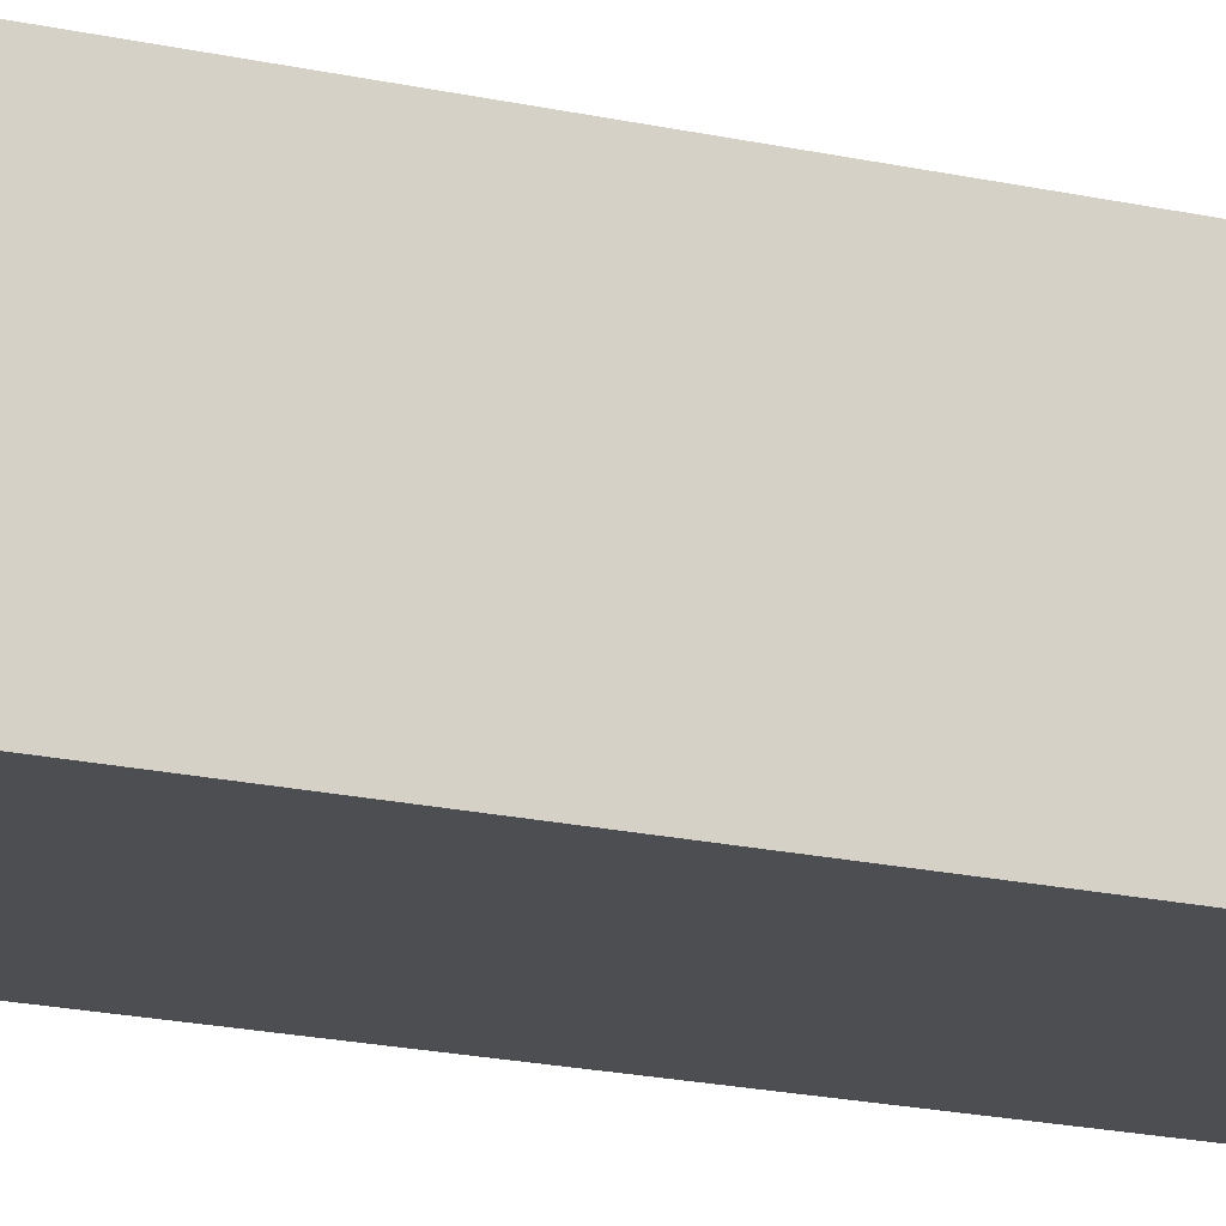
<metadata>
{"format":"obj","ext":"obj","renderer":"f3d","projection":"perspective","resolution":1024,"background":"white","views":[{"elev":-16.9,"azim":64.4,"up":"+Z"}]}
</metadata>
<code>
v -0.1733 -0.974 -0.1459
v 0.1733 -0.974 -0.1459
v -0.1733 -0.974 0.1459
v 0.1733 -0.974 0.1459
v -0.1733 0.974 -0.1459
v 0.1733 0.974 -0.1459
v -0.1733 0.974 0.1459
v 0.1733 0.974 0.1459
v 0 0.974 0
v 0.1733 0.974 0
v 0 0.974 -0.1459
v -0.1733 0.974 0
v 0 0.974 0.1459
v -0.1733 -0.974 0
v -0.1733 0 0
v -0.1733 0 -0.1459
v -0.1733 0 0.1459
v 0 -0.974 -0.1459
v 0 -0.974 0
v 0.1733 -0.974 0
v 0 -0.974 0.1459
v 0.1733 0 -0.1459
v 0.1733 0 0
v 0.1733 0 0.1459
v 0 0 0.1459
v 0 0 -0.1459
v -0.08663 0.974 -0.07295
v 0 0.974 -0.07295
v -0.08663 0.974 -0.1459
v 0.08663 0.974 0.07295
v 0.1733 0.974 0.07295
v 0.08663 0.974 0
v 0.1733 0.974 -0.07295
v 0.08663 0.974 -0.1459
v 0.08663 0.974 -0.07295
v -0.1733 0.974 -0.07295
v -0.08663 0.974 0
v -0.1733 0.974 0.07295
v -0.08663 0.974 0.1459
v -0.08663 0.974 0.07295
v 0.08663 0.974 0.1459
v 0 0.974 0.07295
v -0.1733 -0.974 -0.07295
v -0.1733 -0.487 -0.07295
v -0.1733 -0.487 -0.1459
v -0.1733 -0.974 0.07295
v -0.1733 -0.487 0.07295
v -0.1733 -0.487 0
v -0.1733 0.487 -0.07295
v -0.1733 0.487 -0.1459
v -0.1733 0 -0.07295
v -0.1733 -0.487 0.1459
v -0.1733 0 0.07295
v -0.1733 0.487 0.1459
v -0.1733 0.487 0.07295
v -0.1733 0.487 0
v -0.08663 -0.974 -0.1459
v -0.08663 -0.974 -0.07295
v 0.08663 -0.974 -0.1459
v 0.08663 -0.974 -0.07295
v 0 -0.974 -0.07295
v -0.08663 -0.974 0.07295
v -0.08663 -0.974 0
v 0.1733 -0.974 -0.07295
v 0.08663 -0.974 0
v 0.1733 -0.974 0.07295
v 0.08663 -0.974 0.1459
v 0.08663 -0.974 0.07295
v -0.08663 -0.974 0.1459
v 0 -0.974 0.07295
v 0.1733 -0.487 -0.1459
v 0.1733 0 -0.07295
v 0.1733 -0.487 -0.07295
v 0.1733 0.487 -0.1459
v 0.1733 0.487 -0.07295
v 0.1733 0.487 0.07295
v 0.1733 0.487 0
v 0.1733 -0.487 0
v 0.1733 0.487 0.1459
v 0.1733 0 0.07295
v 0.1733 -0.487 0.1459
v 0.1733 -0.487 0.07295
v 0 -0.487 0.1459
v -0.08663 -0.487 0.1459
v 0.08663 -0.487 0.1459
v 0.08663 0.487 0.1459
v 0.08663 0 0.1459
v -0.08663 0 0.1459
v 0 0.487 0.1459
v -0.08663 0.487 0.1459
v -0.08663 -0.487 -0.1459
v -0.08663 0.487 -0.1459
v -0.08663 0 -0.1459
v 0.08663 -0.487 -0.1459
v 0 -0.487 -0.1459
v 0.08663 0 -0.1459
v 0 0.487 -0.1459
v 0.08663 0.487 -0.1459
v -0.13 0.974 -0.1094
v -0.08663 0.974 -0.1094
v -0.13 0.974 -0.1459
v -0.04332 0.974 -0.03648
v 0 0.974 -0.03648
v -0.04332 0.974 -0.07295
v 0 0.974 -0.1094
v -0.04332 0.974 -0.1459
v -0.04332 0.974 -0.1094
v 0.04332 0.974 0.03648
v 0.08663 0.974 0.03648
v 0.04332 0.974 0
v 0.13 0.974 0.1094
v 0.1733 0.974 0.1094
v 0.13 0.974 0.07295
v 0.1733 0.974 0.03648
v 0.13 0.974 0
v 0.13 0.974 0.03648
v 0.1733 0.974 -0.03648
v 0.13 0.974 -0.07295
v 0.13 0.974 -0.03648
v 0.1733 0.974 -0.1094
v 0.13 0.974 -0.1459
v 0.13 0.974 -0.1094
v 0.04332 0.974 -0.1459
v 0.04332 0.974 -0.1094
v 0.08663 0.974 -0.1094
v 0.04332 0.974 -0.03648
v 0.08663 0.974 -0.03648
v 0.04332 0.974 -0.07295
v -0.1733 0.974 -0.1094
v -0.13 0.974 -0.07295
v -0.1733 0.974 -0.03648
v -0.13 0.974 0
v -0.13 0.974 -0.03648
v -0.04332 0.974 0
v -0.08663 0.974 -0.03648
v -0.1733 0.974 0.03648
v -0.13 0.974 0.07295
v -0.13 0.974 0.03648
v -0.1733 0.974 0.1094
v -0.13 0.974 0.1459
v -0.13 0.974 0.1094
v -0.04332 0.974 0.1459
v -0.04332 0.974 0.1094
v -0.08663 0.974 0.1094
v 0.04332 0.974 0.1459
v 0.04332 0.974 0.1094
v 0 0.974 0.1094
v 0.13 0.974 0.1459
v 0.08663 0.974 0.1094
v 0 0.974 0.03648
v 0.04332 0.974 0.07295
v -0.08663 0.974 0.03648
v -0.04332 0.974 0.07295
v -0.04332 0.974 0.03648
v -0.1733 -0.974 -0.1094
v -0.1733 -0.7305 -0.1094
v -0.1733 -0.7305 -0.1459
v -0.1733 -0.974 -0.03648
v -0.1733 -0.7305 -0.03648
v -0.1733 -0.7305 -0.07295
v -0.1733 -0.2435 -0.1094
v -0.1733 -0.2435 -0.1459
v -0.1733 -0.487 -0.1094
v -0.1733 -0.974 0.03648
v -0.1733 -0.7305 0.03648
v -0.1733 -0.7305 0
v -0.1733 -0.974 0.1094
v -0.1733 -0.7305 0.1094
v -0.1733 -0.7305 0.07295
v -0.1733 -0.2435 0.03648
v -0.1733 -0.2435 0
v -0.1733 -0.487 0.03648
v -0.1733 0.2435 -0.03648
v -0.1733 0.2435 -0.07295
v -0.1733 0 -0.03648
v -0.1733 0.7305 -0.1094
v -0.1733 0.7305 -0.1459
v -0.1733 0.487 -0.1094
v -0.1733 0.2435 -0.1459
v -0.1733 0 -0.1094
v -0.1733 0.2435 -0.1094
v -0.1733 -0.487 -0.03648
v -0.1733 -0.2435 -0.03648
v -0.1733 -0.2435 -0.07295
v -0.1733 -0.7305 0.1459
v -0.1733 -0.487 0.1094
v -0.1733 -0.2435 0.1459
v -0.1733 0 0.1094
v -0.1733 -0.2435 0.1094
v -0.1733 0 0.03648
v -0.1733 -0.2435 0.07295
v -0.1733 0.2435 0.1459
v -0.1733 0.487 0.1094
v -0.1733 0.2435 0.1094
v -0.1733 0.7305 0.1459
v -0.1733 0.7305 0.1094
v -0.1733 0.7305 0.03648
v -0.1733 0.7305 0.07295
v -0.1733 0.7305 -0.03648
v -0.1733 0.7305 0
v -0.1733 0.7305 -0.07295
v -0.1733 0.2435 0
v -0.1733 0.487 -0.03648
v -0.1733 0.2435 0.07295
v -0.1733 0.487 0.03648
v -0.1733 0.2435 0.03648
v -0.13 -0.974 -0.1459
v -0.13 -0.974 -0.1094
v -0.04332 -0.974 -0.1459
v -0.04332 -0.974 -0.1094
v -0.08663 -0.974 -0.1094
v -0.13 -0.974 -0.03648
v -0.13 -0.974 -0.07295
v 0.04332 -0.974 -0.1459
v 0.04332 -0.974 -0.1094
v 0 -0.974 -0.1094
v 0.13 -0.974 -0.1459
v 0.13 -0.974 -0.1094
v 0.08663 -0.974 -0.1094
v 0.04332 -0.974 -0.03648
v 0 -0.974 -0.03648
v 0.04332 -0.974 -0.07295
v -0.04332 -0.974 0.03648
v -0.08663 -0.974 0.03648
v -0.04332 -0.974 0
v -0.13 -0.974 0.1094
v -0.13 -0.974 0.07295
v -0.13 -0.974 0
v -0.13 -0.974 0.03648
v -0.04332 -0.974 -0.07295
v -0.04332 -0.974 -0.03648
v -0.08663 -0.974 -0.03648
v 0.1733 -0.974 -0.1094
v 0.13 -0.974 -0.07295
v 0.1733 -0.974 -0.03648
v 0.13 -0.974 0
v 0.13 -0.974 -0.03648
v 0.04332 -0.974 0
v 0.08663 -0.974 -0.03648
v 0.1733 -0.974 0.03648
v 0.13 -0.974 0.07295
v 0.13 -0.974 0.03648
v 0.1733 -0.974 0.1094
v 0.13 -0.974 0.1459
v 0.13 -0.974 0.1094
v 0.04332 -0.974 0.1459
v 0.04332 -0.974 0.1094
v 0.08663 -0.974 0.1094
v -0.04332 -0.974 0.1459
v -0.04332 -0.974 0.1094
v 0 -0.974 0.1094
v -0.13 -0.974 0.1459
v -0.08663 -0.974 0.1094
v 0 -0.974 0.03648
v -0.04332 -0.974 0.07295
v 0.08663 -0.974 0.03648
v 0.04332 -0.974 0.07295
v 0.04332 -0.974 0.03648
v 0.1733 -0.7305 -0.1459
v 0.1733 -0.487 -0.1094
v 0.1733 -0.7305 -0.1094
v 0.1733 -0.2435 -0.1459
v 0.1733 0 -0.1094
v 0.1733 -0.2435 -0.1094
v 0.1733 0 -0.03648
v 0.1733 -0.2435 -0.03648
v 0.1733 -0.2435 -0.07295
v 0.1733 0.2435 -0.1459
v 0.1733 0.487 -0.1094
v 0.1733 0.2435 -0.1094
v 0.1733 0.7305 -0.1459
v 0.1733 0.7305 -0.1094
v 0.1733 0.7305 -0.03648
v 0.1733 0.7305 -0.07295
v 0.1733 0.7305 0.03648
v 0.1733 0.7305 0
v 0.1733 0.7305 0.1094
v 0.1733 0.7305 0.07295
v 0.1733 0.2435 0.03648
v 0.1733 0.2435 0
v 0.1733 0.487 0.03648
v 0.1733 0.2435 -0.07295
v 0.1733 0.487 -0.03648
v 0.1733 0.2435 -0.03648
v 0.1733 -0.7305 -0.07295
v 0.1733 -0.2435 0
v 0.1733 -0.487 -0.03648
v 0.1733 -0.7305 0
v 0.1733 -0.7305 -0.03648
v 0.1733 0.2435 0.07295
v 0.1733 0 0.03648
v 0.1733 0.7305 0.1459
v 0.1733 0.487 0.1094
v 0.1733 0.2435 0.1459
v 0.1733 0 0.1094
v 0.1733 0.2435 0.1094
v 0.1733 -0.2435 0.1459
v 0.1733 -0.487 0.1094
v 0.1733 -0.2435 0.1094
v 0.1733 -0.7305 0.1459
v 0.1733 -0.7305 0.1094
v 0.1733 -0.7305 0.03648
v 0.1733 -0.7305 0.07295
v 0.1733 -0.2435 0.03648
v 0.1733 -0.2435 0.07295
v 0.1733 -0.487 0.03648
v -0.08663 -0.7305 0.1459
v -0.13 -0.7305 0.1459
v 0 -0.7305 0.1459
v -0.04332 -0.7305 0.1459
v 0 -0.2435 0.1459
v -0.04332 -0.2435 0.1459
v -0.04332 -0.487 0.1459
v 0.08663 -0.7305 0.1459
v 0.04332 -0.7305 0.1459
v 0.13 -0.7305 0.1459
v 0.13 -0.2435 0.1459
v 0.13 -0.487 0.1459
v 0.13 0.2435 0.1459
v 0.13 0 0.1459
v 0.13 0.7305 0.1459
v 0.13 0.487 0.1459
v 0.04332 0.2435 0.1459
v 0.04332 0 0.1459
v 0.08663 0.2435 0.1459
v 0.04332 -0.487 0.1459
v 0.08663 -0.2435 0.1459
v 0.04332 -0.2435 0.1459
v -0.13 -0.487 0.1459
v -0.04332 0 0.1459
v -0.08663 -0.2435 0.1459
v -0.13 0 0.1459
v -0.13 -0.2435 0.1459
v 0.04332 0.487 0.1459
v 0 0.2435 0.1459
v 0.08663 0.7305 0.1459
v 0 0.7305 0.1459
v 0.04332 0.7305 0.1459
v -0.08663 0.7305 0.1459
v -0.04332 0.7305 0.1459
v -0.13 0.7305 0.1459
v -0.13 0.2435 0.1459
v -0.13 0.487 0.1459
v -0.04332 0.2435 0.1459
v -0.04332 0.487 0.1459
v -0.08663 0.2435 0.1459
v -0.13 -0.7305 -0.1459
v -0.13 -0.2435 -0.1459
v -0.13 -0.487 -0.1459
v -0.04332 -0.7305 -0.1459
v -0.08663 -0.7305 -0.1459
v -0.13 0.2435 -0.1459
v -0.13 0 -0.1459
v -0.13 0.7305 -0.1459
v -0.13 0.487 -0.1459
v -0.04332 0.2435 -0.1459
v -0.04332 0 -0.1459
v -0.08663 0.2435 -0.1459
v 0.04332 -0.2435 -0.1459
v 0.04332 -0.487 -0.1459
v 0 -0.2435 -0.1459
v 0.13 -0.7305 -0.1459
v 0.08663 -0.7305 -0.1459
v 0 -0.7305 -0.1459
v 0.04332 -0.7305 -0.1459
v -0.08663 -0.2435 -0.1459
v -0.04332 -0.2435 -0.1459
v -0.04332 -0.487 -0.1459
v 0.13 -0.487 -0.1459
v 0.04332 0 -0.1459
v 0.08663 -0.2435 -0.1459
v 0.13 0 -0.1459
v 0.13 -0.2435 -0.1459
v -0.04332 0.487 -0.1459
v 0 0.2435 -0.1459
v -0.08663 0.7305 -0.1459
v 0 0.7305 -0.1459
v -0.04332 0.7305 -0.1459
v 0.08663 0.7305 -0.1459
v 0.04332 0.7305 -0.1459
v 0.13 0.7305 -0.1459
v 0.13 0.2435 -0.1459
v 0.13 0.487 -0.1459
v 0.04332 0.2435 -0.1459
v 0.04332 0.487 -0.1459
v 0.08663 0.2435 -0.1459
f 5 99 101
f 99 27 100
f 100 29 101
f 99 100 101
f 27 102 104
f 102 9 103
f 103 28 104
f 102 103 104
f 28 105 107
f 105 11 106
f 106 29 107
f 105 106 107
f 27 104 100
f 104 28 107
f 107 29 100
f 104 107 100
f 9 108 110
f 108 30 109
f 109 32 110
f 108 109 110
f 30 111 113
f 111 8 112
f 112 31 113
f 111 112 113
f 31 114 116
f 114 10 115
f 115 32 116
f 114 115 116
f 30 113 109
f 113 31 116
f 116 32 109
f 113 116 109
f 10 117 119
f 117 33 118
f 118 35 119
f 117 118 119
f 33 120 122
f 120 6 121
f 121 34 122
f 120 121 122
f 34 123 125
f 123 11 124
f 124 35 125
f 123 124 125
f 33 122 118
f 122 34 125
f 125 35 118
f 122 125 118
f 9 110 103
f 110 32 126
f 126 28 103
f 110 126 103
f 32 115 127
f 115 10 119
f 119 35 127
f 115 119 127
f 35 124 128
f 124 11 105
f 105 28 128
f 124 105 128
f 32 127 126
f 127 35 128
f 128 28 126
f 127 128 126
f 5 129 99
f 129 36 130
f 130 27 99
f 129 130 99
f 36 131 133
f 131 12 132
f 132 37 133
f 131 132 133
f 37 134 135
f 134 9 102
f 102 27 135
f 134 102 135
f 36 133 130
f 133 37 135
f 135 27 130
f 133 135 130
f 12 136 138
f 136 38 137
f 137 40 138
f 136 137 138
f 38 139 141
f 139 7 140
f 140 39 141
f 139 140 141
f 39 142 144
f 142 13 143
f 143 40 144
f 142 143 144
f 38 141 137
f 141 39 144
f 144 40 137
f 141 144 137
f 13 145 147
f 145 41 146
f 146 42 147
f 145 146 147
f 41 148 149
f 148 8 111
f 111 30 149
f 148 111 149
f 30 108 151
f 108 9 150
f 150 42 151
f 108 150 151
f 41 149 146
f 149 30 151
f 151 42 146
f 149 151 146
f 12 138 132
f 138 40 152
f 152 37 132
f 138 152 132
f 40 143 153
f 143 13 147
f 147 42 153
f 143 147 153
f 42 150 154
f 150 9 134
f 134 37 154
f 150 134 154
f 40 153 152
f 153 42 154
f 154 37 152
f 153 154 152
f 1 155 157
f 155 43 156
f 156 45 157
f 155 156 157
f 43 158 160
f 158 14 159
f 159 44 160
f 158 159 160
f 44 161 163
f 161 16 162
f 162 45 163
f 161 162 163
f 43 160 156
f 160 44 163
f 163 45 156
f 160 163 156
f 14 164 166
f 164 46 165
f 165 48 166
f 164 165 166
f 46 167 169
f 167 3 168
f 168 47 169
f 167 168 169
f 47 170 172
f 170 15 171
f 171 48 172
f 170 171 172
f 46 169 165
f 169 47 172
f 172 48 165
f 169 172 165
f 15 173 175
f 173 49 174
f 174 51 175
f 173 174 175
f 49 176 178
f 176 5 177
f 177 50 178
f 176 177 178
f 50 179 181
f 179 16 180
f 180 51 181
f 179 180 181
f 49 178 174
f 178 50 181
f 181 51 174
f 178 181 174
f 14 166 159
f 166 48 182
f 182 44 159
f 166 182 159
f 48 171 183
f 171 15 175
f 175 51 183
f 171 175 183
f 51 180 184
f 180 16 161
f 161 44 184
f 180 161 184
f 48 183 182
f 183 51 184
f 184 44 182
f 183 184 182
f 3 185 168
f 185 52 186
f 186 47 168
f 185 186 168
f 52 187 189
f 187 17 188
f 188 53 189
f 187 188 189
f 53 190 191
f 190 15 170
f 170 47 191
f 190 170 191
f 52 189 186
f 189 53 191
f 191 47 186
f 189 191 186
f 17 192 194
f 192 54 193
f 193 55 194
f 192 193 194
f 54 195 196
f 195 7 139
f 139 38 196
f 195 139 196
f 38 136 198
f 136 12 197
f 197 55 198
f 136 197 198
f 54 196 193
f 196 38 198
f 198 55 193
f 196 198 193
f 12 131 200
f 131 36 199
f 199 56 200
f 131 199 200
f 36 129 201
f 129 5 176
f 176 49 201
f 129 176 201
f 49 173 203
f 173 15 202
f 202 56 203
f 173 202 203
f 36 201 199
f 201 49 203
f 203 56 199
f 201 203 199
f 17 194 188
f 194 55 204
f 204 53 188
f 194 204 188
f 55 197 205
f 197 12 200
f 200 56 205
f 197 200 205
f 56 202 206
f 202 15 190
f 190 53 206
f 202 190 206
f 55 205 204
f 205 56 206
f 206 53 204
f 205 206 204
f 1 207 155
f 207 57 208
f 208 43 155
f 207 208 155
f 57 209 211
f 209 18 210
f 210 58 211
f 209 210 211
f 58 212 213
f 212 14 158
f 158 43 213
f 212 158 213
f 57 211 208
f 211 58 213
f 213 43 208
f 211 213 208
f 18 214 216
f 214 59 215
f 215 61 216
f 214 215 216
f 59 217 219
f 217 2 218
f 218 60 219
f 217 218 219
f 60 220 222
f 220 19 221
f 221 61 222
f 220 221 222
f 59 219 215
f 219 60 222
f 222 61 215
f 219 222 215
f 19 223 225
f 223 62 224
f 224 63 225
f 223 224 225
f 62 226 227
f 226 3 167
f 167 46 227
f 226 167 227
f 46 164 229
f 164 14 228
f 228 63 229
f 164 228 229
f 62 227 224
f 227 46 229
f 229 63 224
f 227 229 224
f 18 216 210
f 216 61 230
f 230 58 210
f 216 230 210
f 61 221 231
f 221 19 225
f 225 63 231
f 221 225 231
f 63 228 232
f 228 14 212
f 212 58 232
f 228 212 232
f 61 231 230
f 231 63 232
f 232 58 230
f 231 232 230
f 2 233 218
f 233 64 234
f 234 60 218
f 233 234 218
f 64 235 237
f 235 20 236
f 236 65 237
f 235 236 237
f 65 238 239
f 238 19 220
f 220 60 239
f 238 220 239
f 64 237 234
f 237 65 239
f 239 60 234
f 237 239 234
f 20 240 242
f 240 66 241
f 241 68 242
f 240 241 242
f 66 243 245
f 243 4 244
f 244 67 245
f 243 244 245
f 67 246 248
f 246 21 247
f 247 68 248
f 246 247 248
f 66 245 241
f 245 67 248
f 248 68 241
f 245 248 241
f 21 249 251
f 249 69 250
f 250 70 251
f 249 250 251
f 69 252 253
f 252 3 226
f 226 62 253
f 252 226 253
f 62 223 255
f 223 19 254
f 254 70 255
f 223 254 255
f 69 253 250
f 253 62 255
f 255 70 250
f 253 255 250
f 20 242 236
f 242 68 256
f 256 65 236
f 242 256 236
f 68 247 257
f 247 21 251
f 251 70 257
f 247 251 257
f 70 254 258
f 254 19 238
f 238 65 258
f 254 238 258
f 68 257 256
f 257 70 258
f 258 65 256
f 257 258 256
f 2 259 261
f 259 71 260
f 260 73 261
f 259 260 261
f 71 262 264
f 262 22 263
f 263 72 264
f 262 263 264
f 72 265 267
f 265 23 266
f 266 73 267
f 265 266 267
f 71 264 260
f 264 72 267
f 267 73 260
f 264 267 260
f 22 268 270
f 268 74 269
f 269 75 270
f 268 269 270
f 74 271 272
f 271 6 120
f 120 33 272
f 271 120 272
f 33 117 274
f 117 10 273
f 273 75 274
f 117 273 274
f 74 272 269
f 272 33 274
f 274 75 269
f 272 274 269
f 10 114 276
f 114 31 275
f 275 77 276
f 114 275 276
f 31 112 278
f 112 8 277
f 277 76 278
f 112 277 278
f 76 279 281
f 279 23 280
f 280 77 281
f 279 280 281
f 31 278 275
f 278 76 281
f 281 77 275
f 278 281 275
f 22 270 263
f 270 75 282
f 282 72 263
f 270 282 263
f 75 273 283
f 273 10 276
f 276 77 283
f 273 276 283
f 77 280 284
f 280 23 265
f 265 72 284
f 280 265 284
f 75 283 282
f 283 77 284
f 284 72 282
f 283 284 282
f 2 261 233
f 261 73 285
f 285 64 233
f 261 285 233
f 73 266 287
f 266 23 286
f 286 78 287
f 266 286 287
f 78 288 289
f 288 20 235
f 235 64 289
f 288 235 289
f 73 287 285
f 287 78 289
f 289 64 285
f 287 289 285
f 23 279 291
f 279 76 290
f 290 80 291
f 279 290 291
f 76 277 293
f 277 8 292
f 292 79 293
f 277 292 293
f 79 294 296
f 294 24 295
f 295 80 296
f 294 295 296
f 76 293 290
f 293 79 296
f 296 80 290
f 293 296 290
f 24 297 299
f 297 81 298
f 298 82 299
f 297 298 299
f 81 300 301
f 300 4 243
f 243 66 301
f 300 243 301
f 66 240 303
f 240 20 302
f 302 82 303
f 240 302 303
f 81 301 298
f 301 66 303
f 303 82 298
f 301 303 298
f 23 291 286
f 291 80 304
f 304 78 286
f 291 304 286
f 80 295 305
f 295 24 299
f 299 82 305
f 295 299 305
f 82 302 306
f 302 20 288
f 288 78 306
f 302 288 306
f 80 305 304
f 305 82 306
f 306 78 304
f 305 306 304
f 3 252 308
f 252 69 307
f 307 84 308
f 252 307 308
f 69 249 310
f 249 21 309
f 309 83 310
f 249 309 310
f 83 311 313
f 311 25 312
f 312 84 313
f 311 312 313
f 69 310 307
f 310 83 313
f 313 84 307
f 310 313 307
f 21 246 315
f 246 67 314
f 314 85 315
f 246 314 315
f 67 244 316
f 244 4 300
f 300 81 316
f 244 300 316
f 81 297 318
f 297 24 317
f 317 85 318
f 297 317 318
f 67 316 314
f 316 81 318
f 318 85 314
f 316 318 314
f 24 294 320
f 294 79 319
f 319 87 320
f 294 319 320
f 79 292 322
f 292 8 321
f 321 86 322
f 292 321 322
f 86 323 325
f 323 25 324
f 324 87 325
f 323 324 325
f 79 322 319
f 322 86 325
f 325 87 319
f 322 325 319
f 21 315 309
f 315 85 326
f 326 83 309
f 315 326 309
f 85 317 327
f 317 24 320
f 320 87 327
f 317 320 327
f 87 324 328
f 324 25 311
f 311 83 328
f 324 311 328
f 85 327 326
f 327 87 328
f 328 83 326
f 327 328 326
f 3 308 185
f 308 84 329
f 329 52 185
f 308 329 185
f 84 312 331
f 312 25 330
f 330 88 331
f 312 330 331
f 88 332 333
f 332 17 187
f 187 52 333
f 332 187 333
f 84 331 329
f 331 88 333
f 333 52 329
f 331 333 329
f 25 323 335
f 323 86 334
f 334 89 335
f 323 334 335
f 86 321 336
f 321 8 148
f 148 41 336
f 321 148 336
f 41 145 338
f 145 13 337
f 337 89 338
f 145 337 338
f 86 336 334
f 336 41 338
f 338 89 334
f 336 338 334
f 13 142 340
f 142 39 339
f 339 90 340
f 142 339 340
f 39 140 341
f 140 7 195
f 195 54 341
f 140 195 341
f 54 192 343
f 192 17 342
f 342 90 343
f 192 342 343
f 39 341 339
f 341 54 343
f 343 90 339
f 341 343 339
f 25 335 330
f 335 89 344
f 344 88 330
f 335 344 330
f 89 337 345
f 337 13 340
f 340 90 345
f 337 340 345
f 90 342 346
f 342 17 332
f 332 88 346
f 342 332 346
f 89 345 344
f 345 90 346
f 346 88 344
f 345 346 344
f 1 157 207
f 157 45 347
f 347 57 207
f 157 347 207
f 45 162 349
f 162 16 348
f 348 91 349
f 162 348 349
f 91 350 351
f 350 18 209
f 209 57 351
f 350 209 351
f 45 349 347
f 349 91 351
f 351 57 347
f 349 351 347
f 16 179 353
f 179 50 352
f 352 93 353
f 179 352 353
f 50 177 355
f 177 5 354
f 354 92 355
f 177 354 355
f 92 356 358
f 356 26 357
f 357 93 358
f 356 357 358
f 50 355 352
f 355 92 358
f 358 93 352
f 355 358 352
f 26 359 361
f 359 94 360
f 360 95 361
f 359 360 361
f 94 362 363
f 362 2 217
f 217 59 363
f 362 217 363
f 59 214 365
f 214 18 364
f 364 95 365
f 214 364 365
f 94 363 360
f 363 59 365
f 365 95 360
f 363 365 360
f 16 353 348
f 353 93 366
f 366 91 348
f 353 366 348
f 93 357 367
f 357 26 361
f 361 95 367
f 357 361 367
f 95 364 368
f 364 18 350
f 350 91 368
f 364 350 368
f 93 367 366
f 367 95 368
f 368 91 366
f 367 368 366
f 2 362 259
f 362 94 369
f 369 71 259
f 362 369 259
f 94 359 371
f 359 26 370
f 370 96 371
f 359 370 371
f 96 372 373
f 372 22 262
f 262 71 373
f 372 262 373
f 94 371 369
f 371 96 373
f 373 71 369
f 371 373 369
f 26 356 375
f 356 92 374
f 374 97 375
f 356 374 375
f 92 354 376
f 354 5 101
f 101 29 376
f 354 101 376
f 29 106 378
f 106 11 377
f 377 97 378
f 106 377 378
f 92 376 374
f 376 29 378
f 378 97 374
f 376 378 374
f 11 123 380
f 123 34 379
f 379 98 380
f 123 379 380
f 34 121 381
f 121 6 271
f 271 74 381
f 121 271 381
f 74 268 383
f 268 22 382
f 382 98 383
f 268 382 383
f 34 381 379
f 381 74 383
f 383 98 379
f 381 383 379
f 26 375 370
f 375 97 384
f 384 96 370
f 375 384 370
f 97 377 385
f 377 11 380
f 380 98 385
f 377 380 385
f 98 382 386
f 382 22 372
f 372 96 386
f 382 372 386
f 97 385 384
f 385 98 386
f 386 96 384
f 385 386 384

</code>
